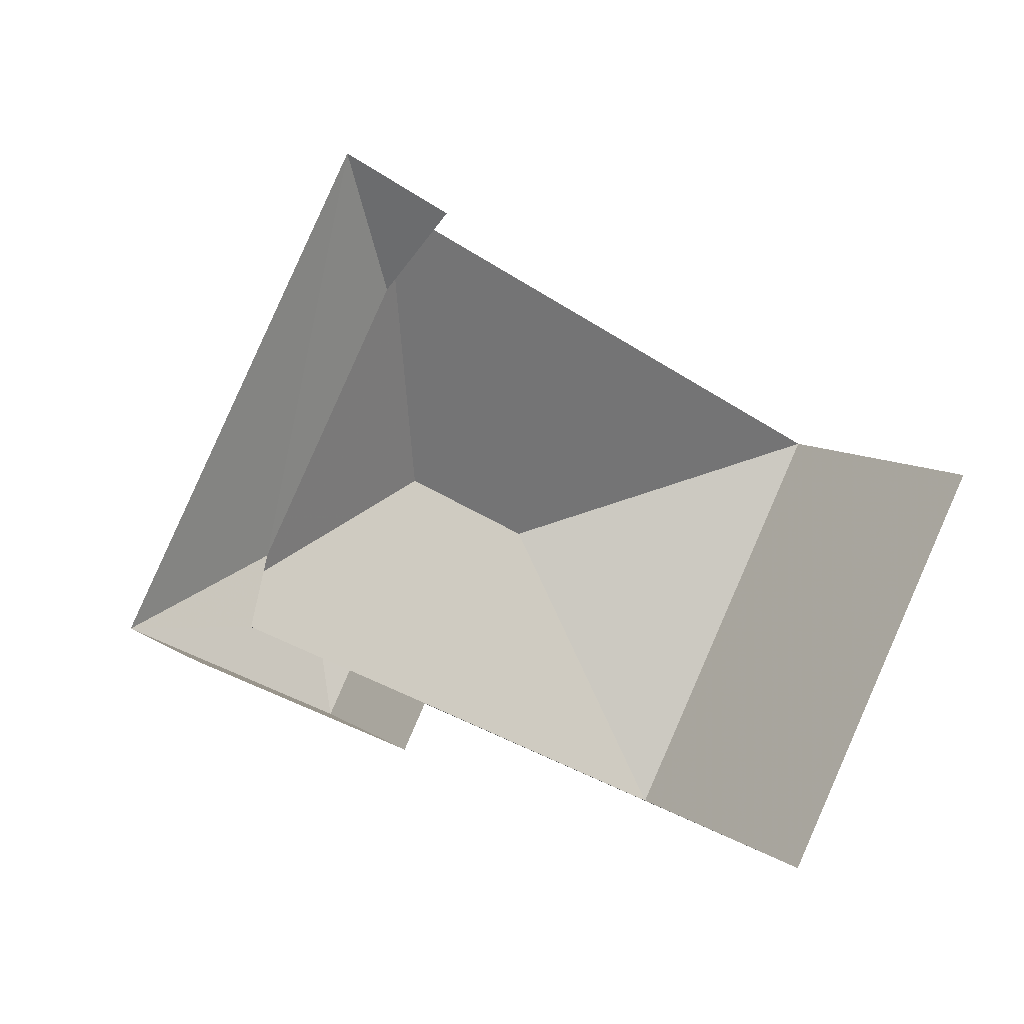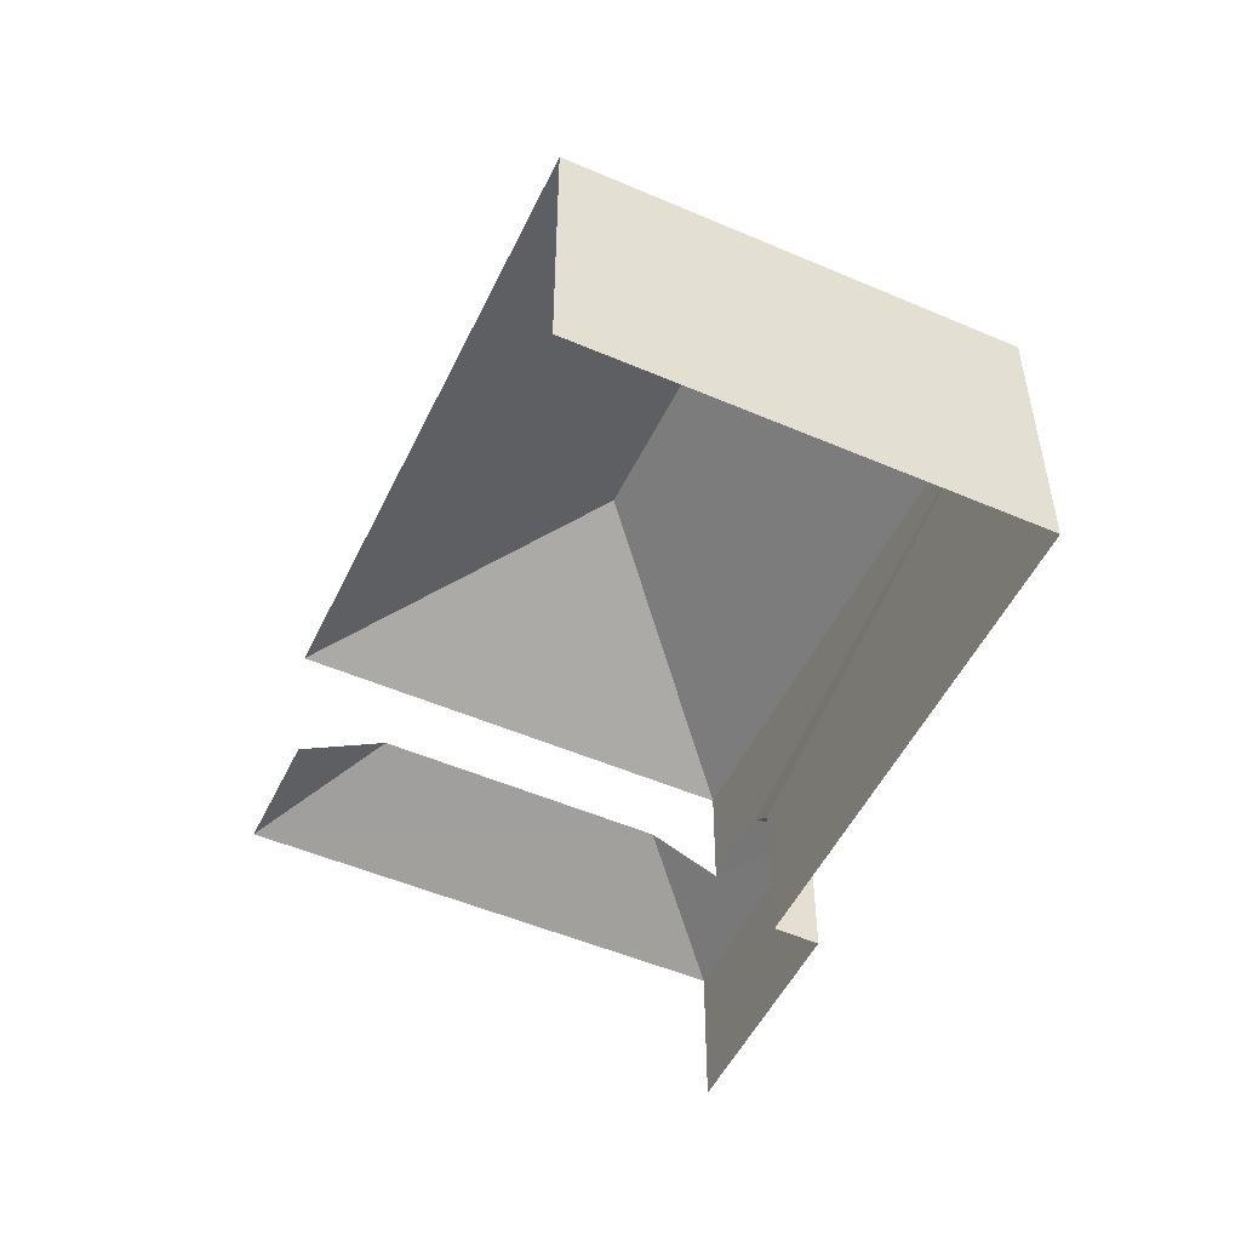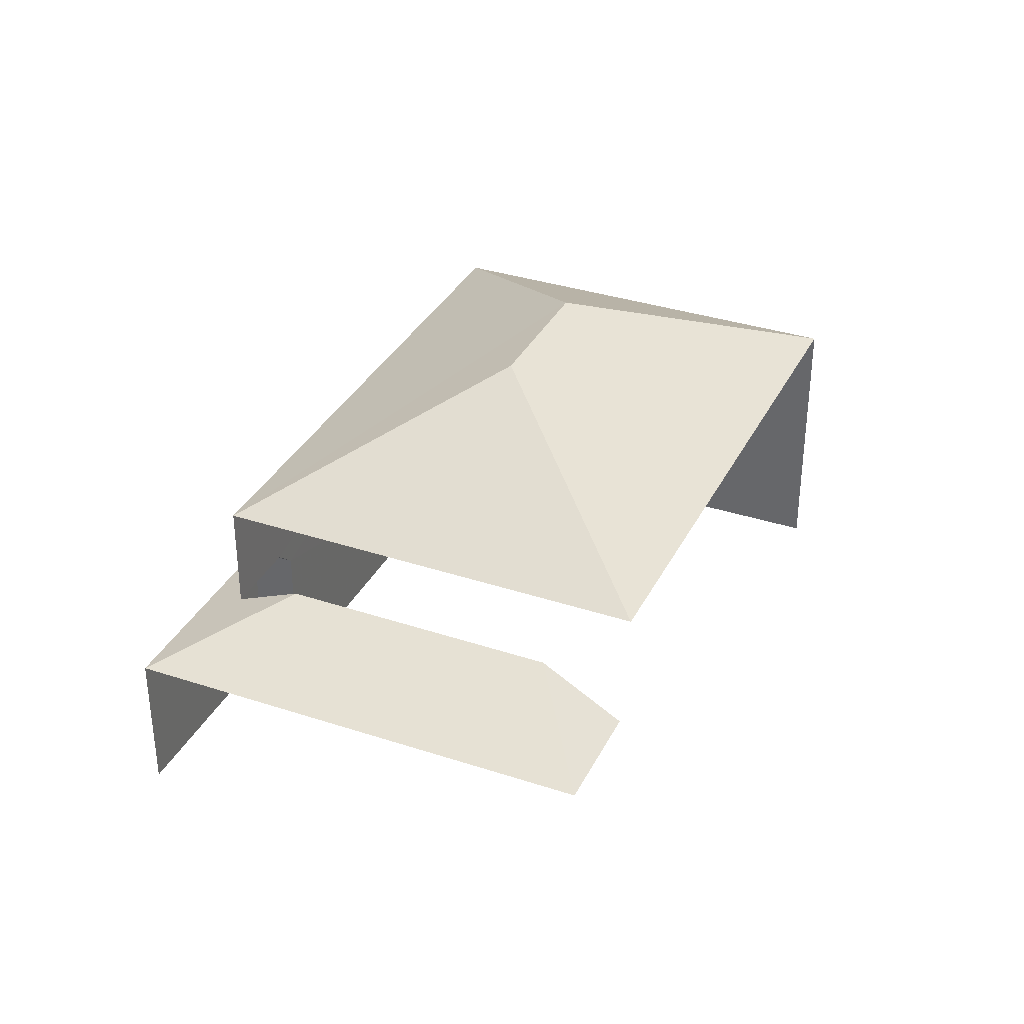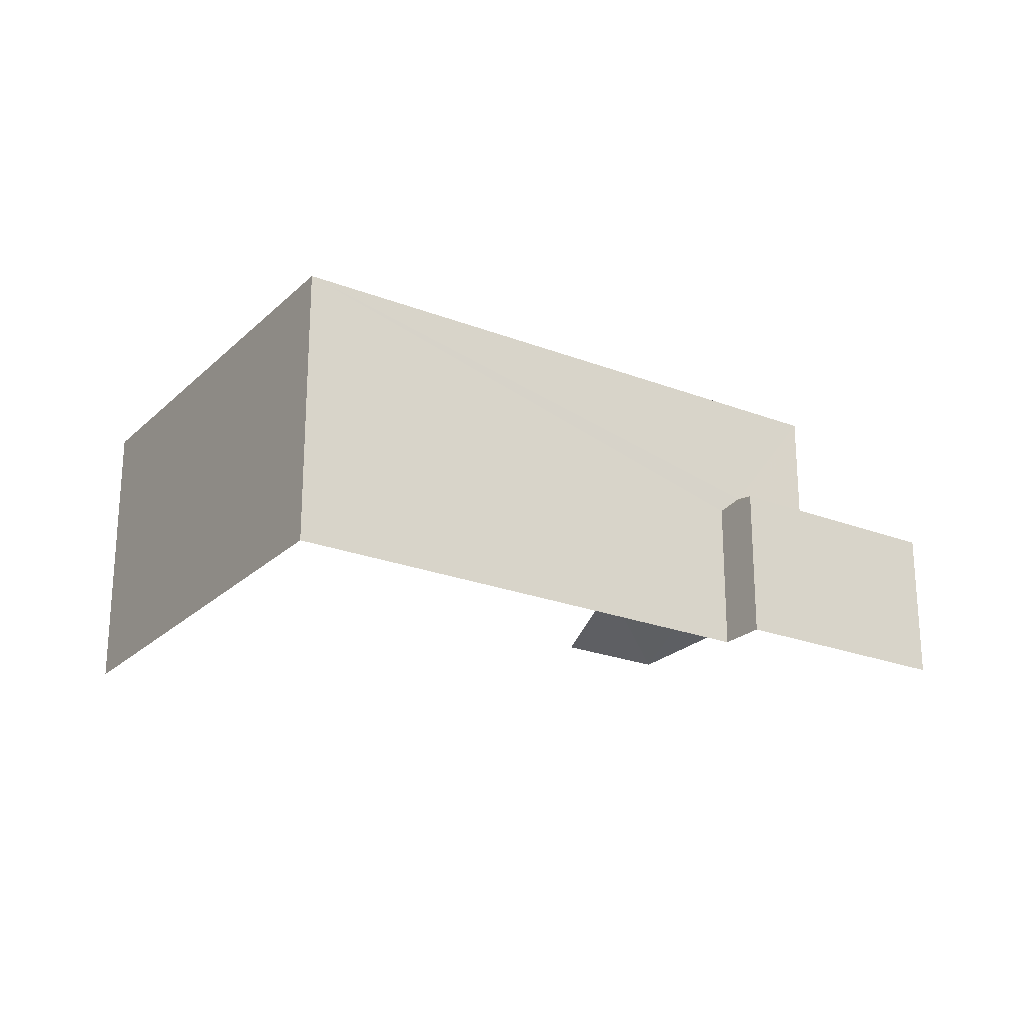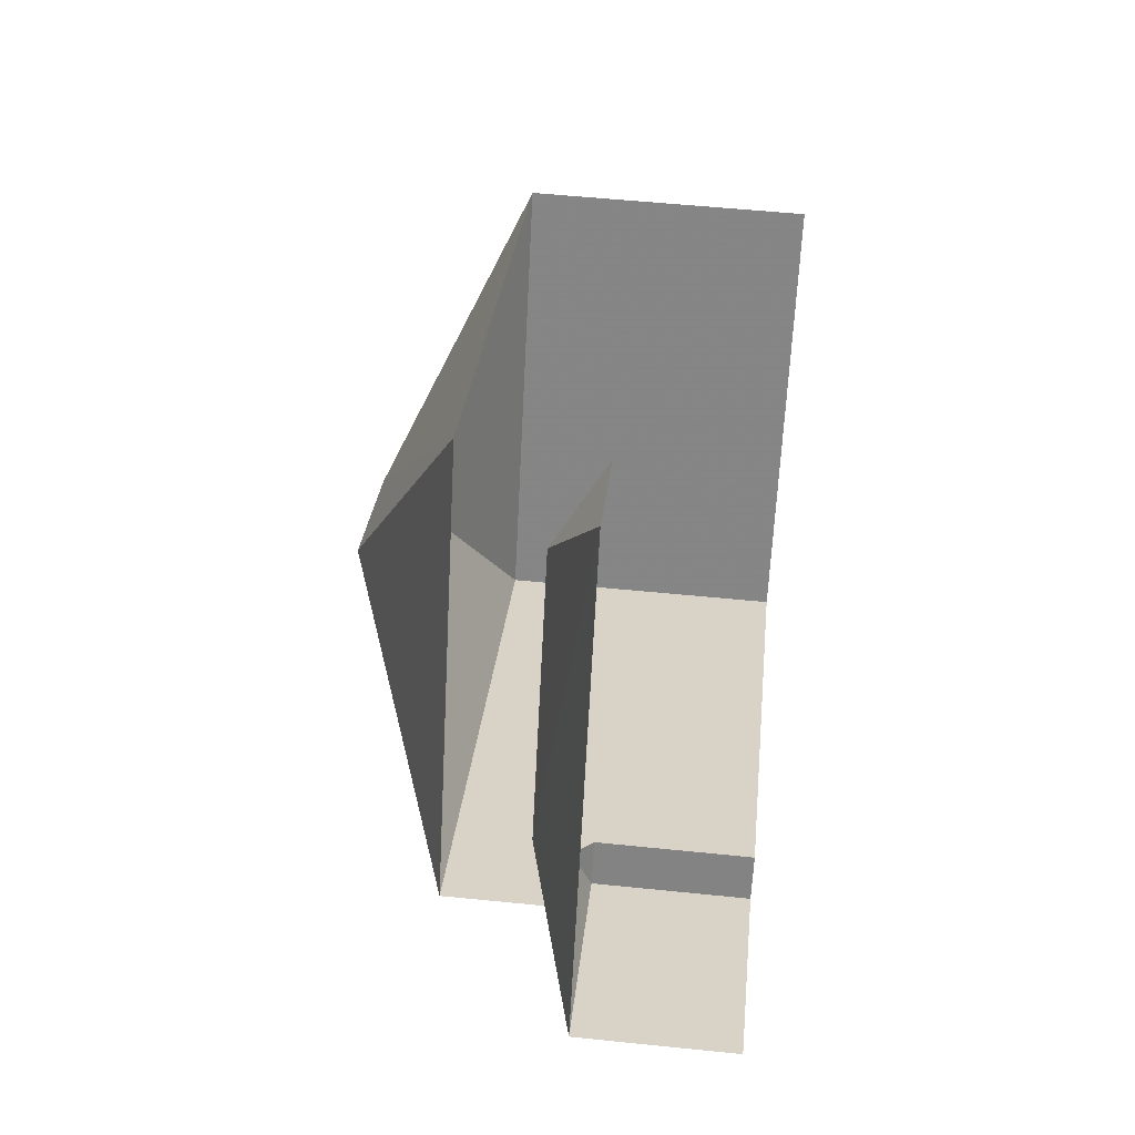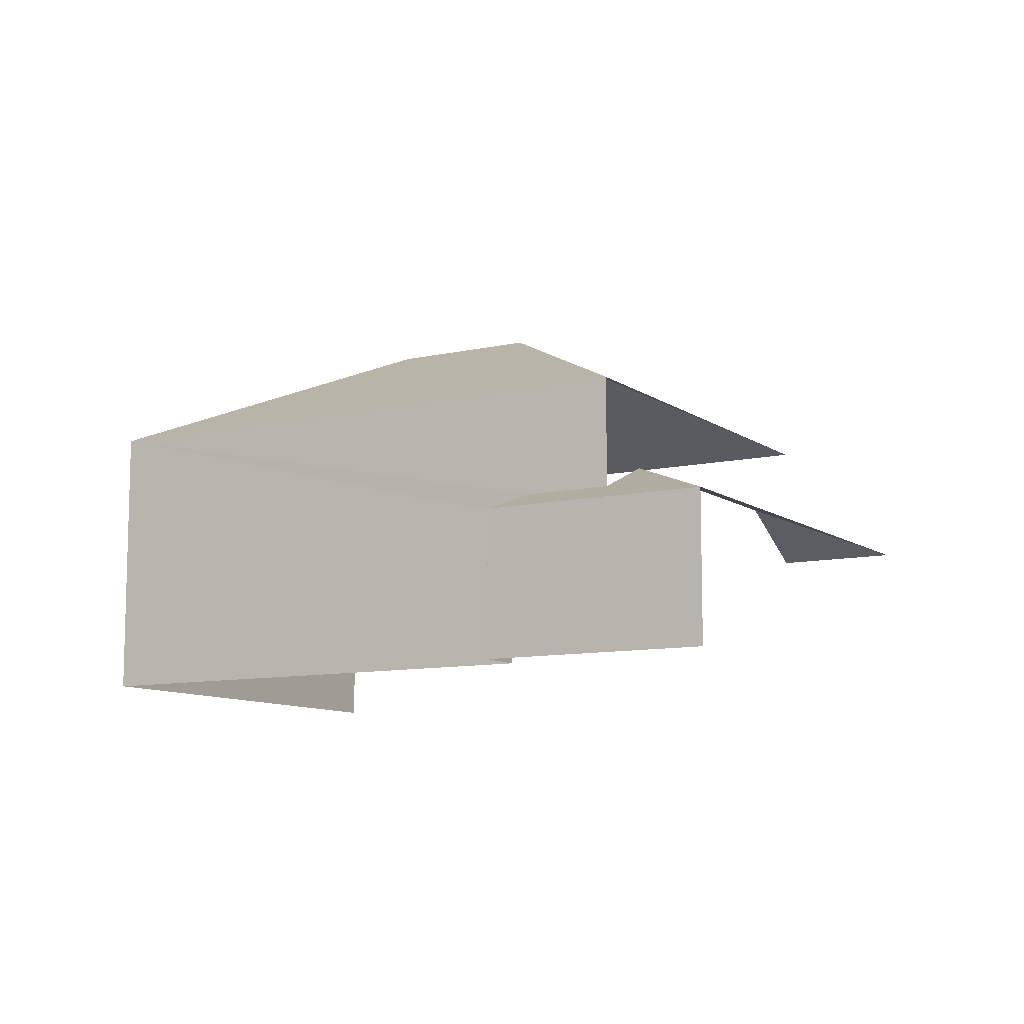
<metadata>
{"format":"obj","ext":"obj","renderer":"f3d","projection":"perspective","resolution":1024,"background":"white","views":[{"elev":9.7,"azim":148.6,"up":"+Y"},{"elev":-51.1,"azim":-87.1,"up":"+Z"},{"elev":34.5,"azim":142.0,"up":"+Z"},{"elev":-23.5,"azim":-5.1,"up":"+Z"},{"elev":55.5,"azim":96.0,"up":"+Y"},{"elev":-9.9,"azim":58.6,"up":"+Z"}]}
</metadata>
<code>
v -2.197e+05 -1.235e+05 37.86
v -2.197e+05 -1.235e+05 37.86
v -2.197e+05 -1.235e+05 37.86
v -2.197e+05 -1.235e+05 37.86
v -2.197e+05 -1.235e+05 37.86
v -2.197e+05 -1.235e+05 37.86
v -2.197e+05 -1.235e+05 37.86
v -2.197e+05 -1.235e+05 37.86
v -2.197e+05 -1.235e+05 43.4
v -2.197e+05 -1.235e+05 43.4
v -2.197e+05 -1.235e+05 45.67
v -2.197e+05 -1.235e+05 45.67
v -2.197e+05 -1.235e+05 40.82
v -2.197e+05 -1.235e+05 41.8
v -2.197e+05 -1.235e+05 40.82
v -2.197e+05 -1.235e+05 41.21
v -2.197e+05 -1.235e+05 40.82
v -2.197e+05 -1.235e+05 40.82
v -2.197e+05 -1.235e+05 43.4
v -2.197e+05 -1.235e+05 43.4
v -2.197e+05 -1.235e+05 41.21
v -2.197e+05 -1.235e+05 40.82
v -2.197e+05 -1.235e+05 41.8
f 1 2 3
f 4 3 5
f 2 6 7
f 8 5 7
f 3 2 5
f 5 2 7
f 21 23 19
f 9 19 14
f 2 1 13
f 1 9 13
f 14 19 23
f 13 9 14
f 13 15 6
f 2 13 6
f 15 7 6
f 15 22 7
f 10 9 1
f 3 10 1
f 9 10 11
f 12 9 11
f 13 14 15
f 16 17 18
f 12 19 9
f 11 19 12
f 11 20 19
f 21 18 22
f 22 23 21
f 16 18 21
f 11 10 20
f 23 15 14
f 23 22 15
f 10 3 4
f 20 10 4
f 22 8 7
f 22 18 8
f 17 20 4
f 4 5 17
f 16 19 20
f 21 19 16
f 17 16 20
f 17 8 18
f 17 5 8

</code>
